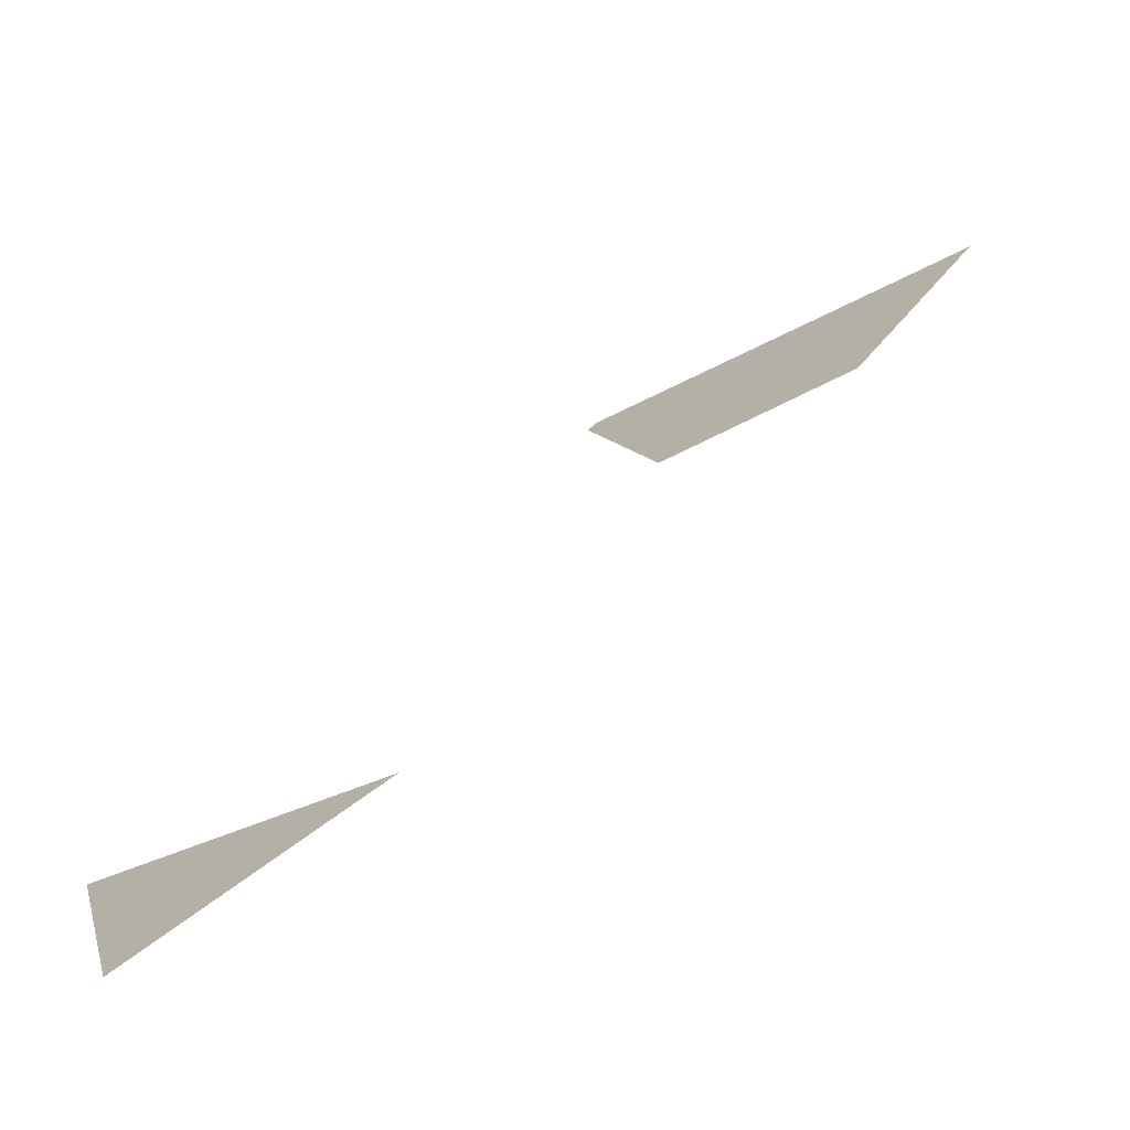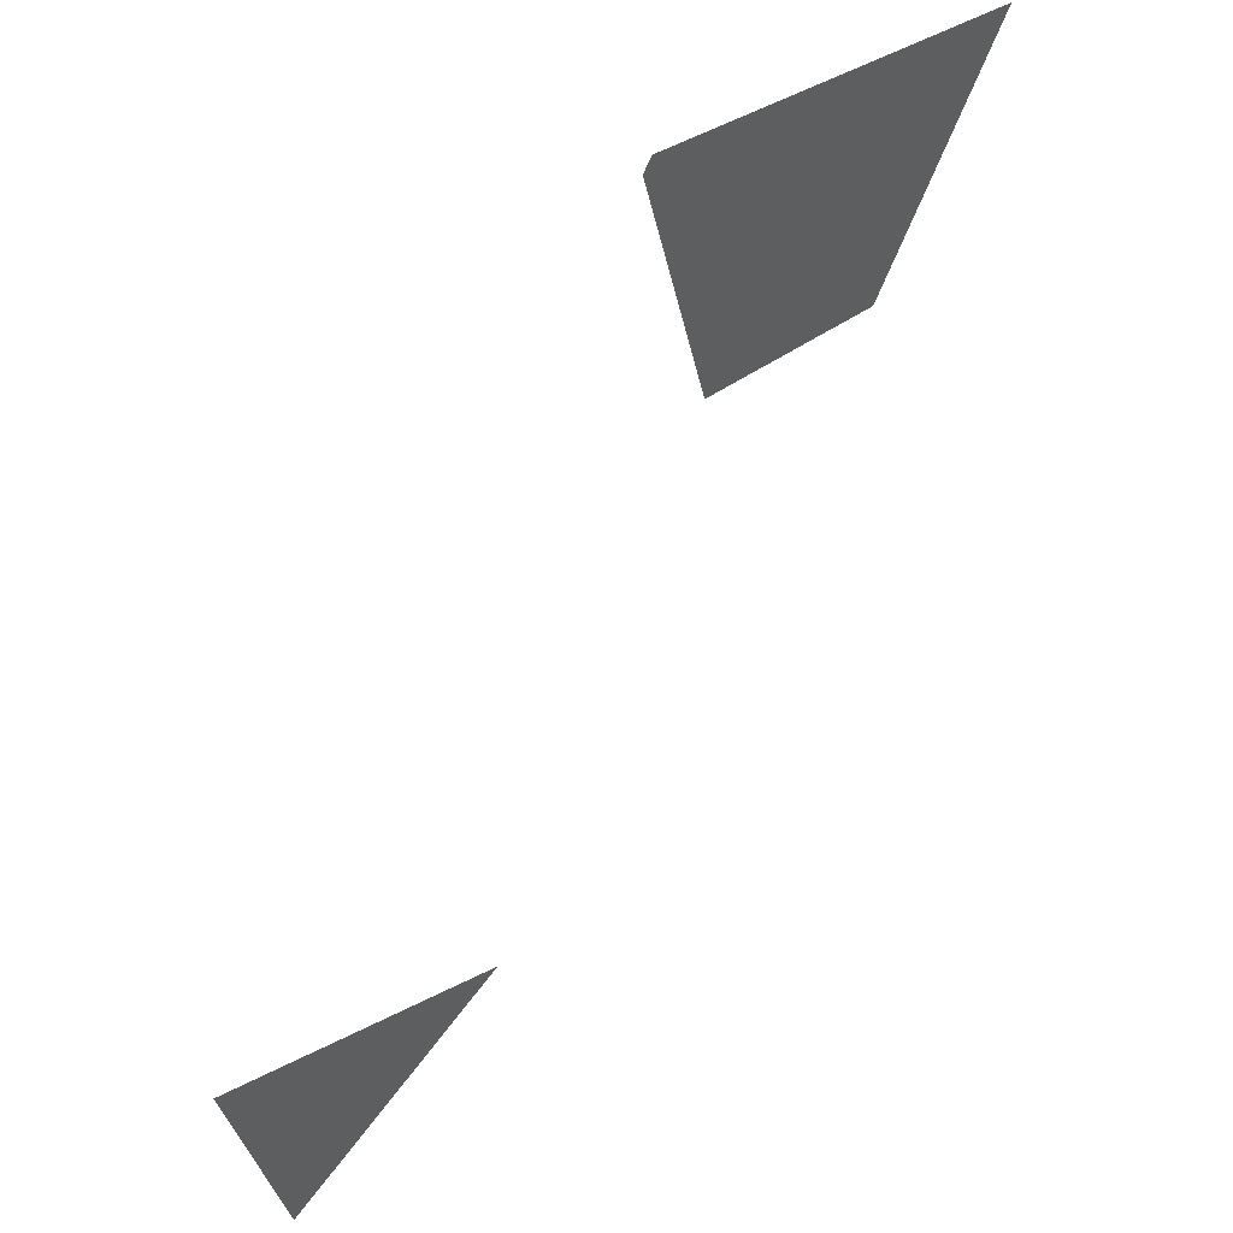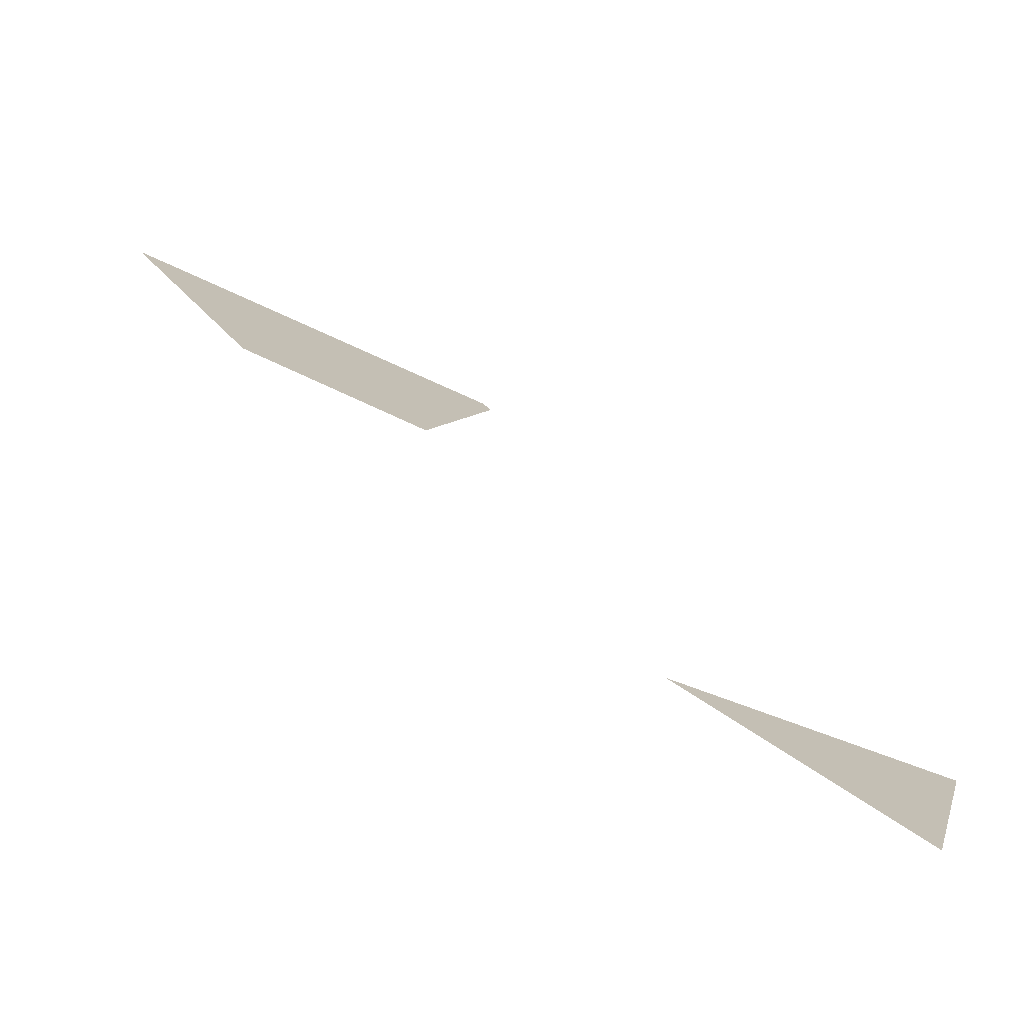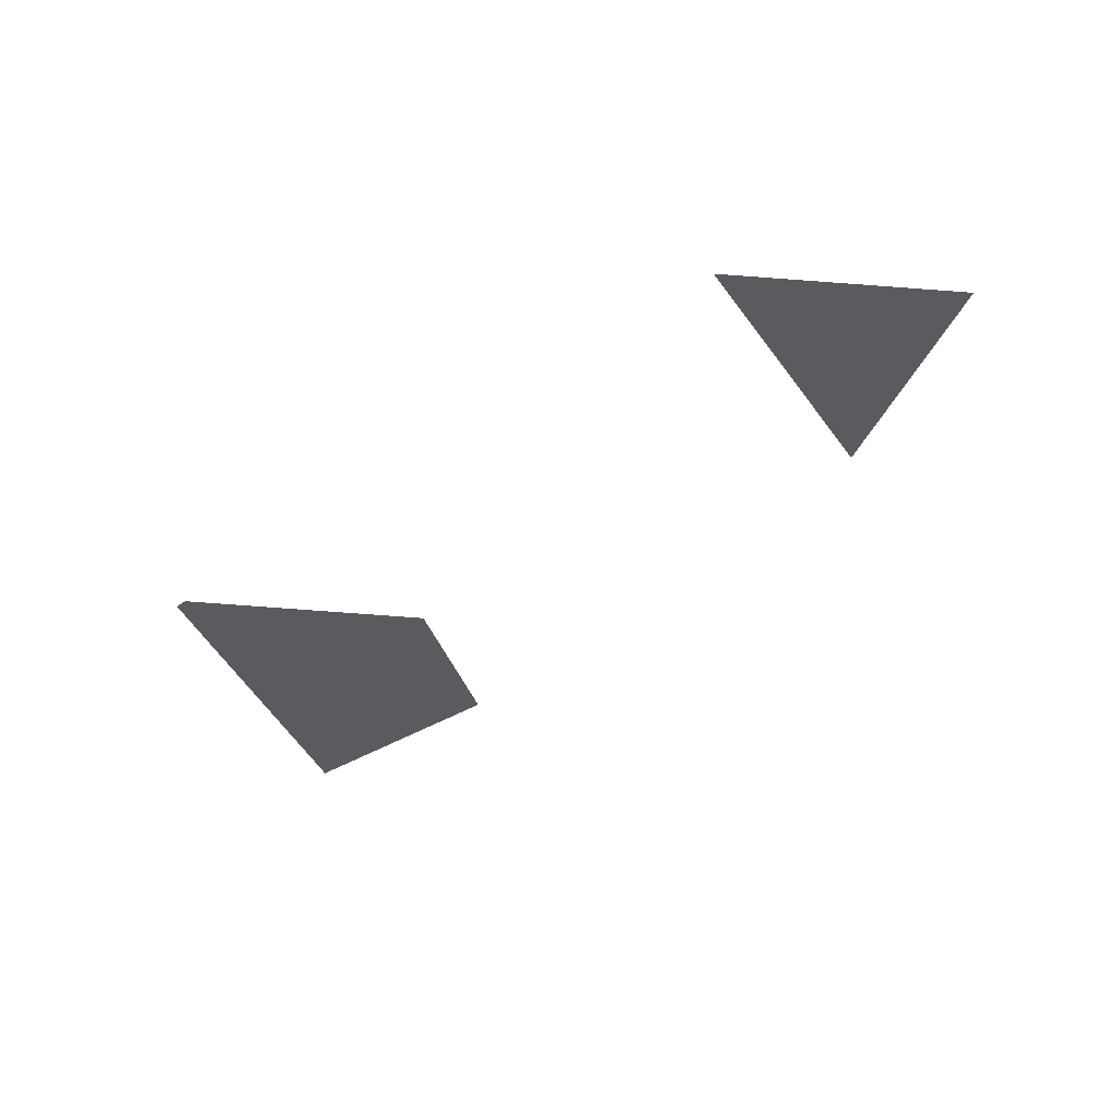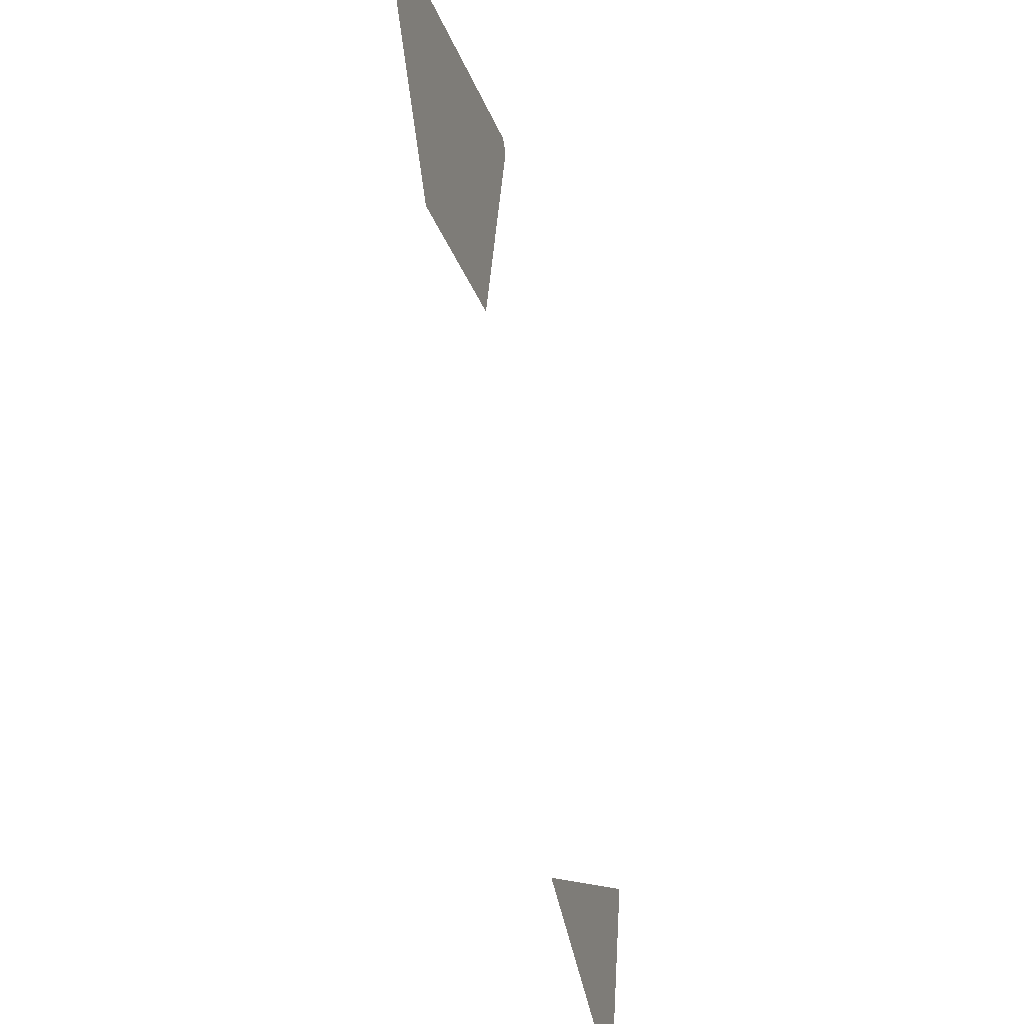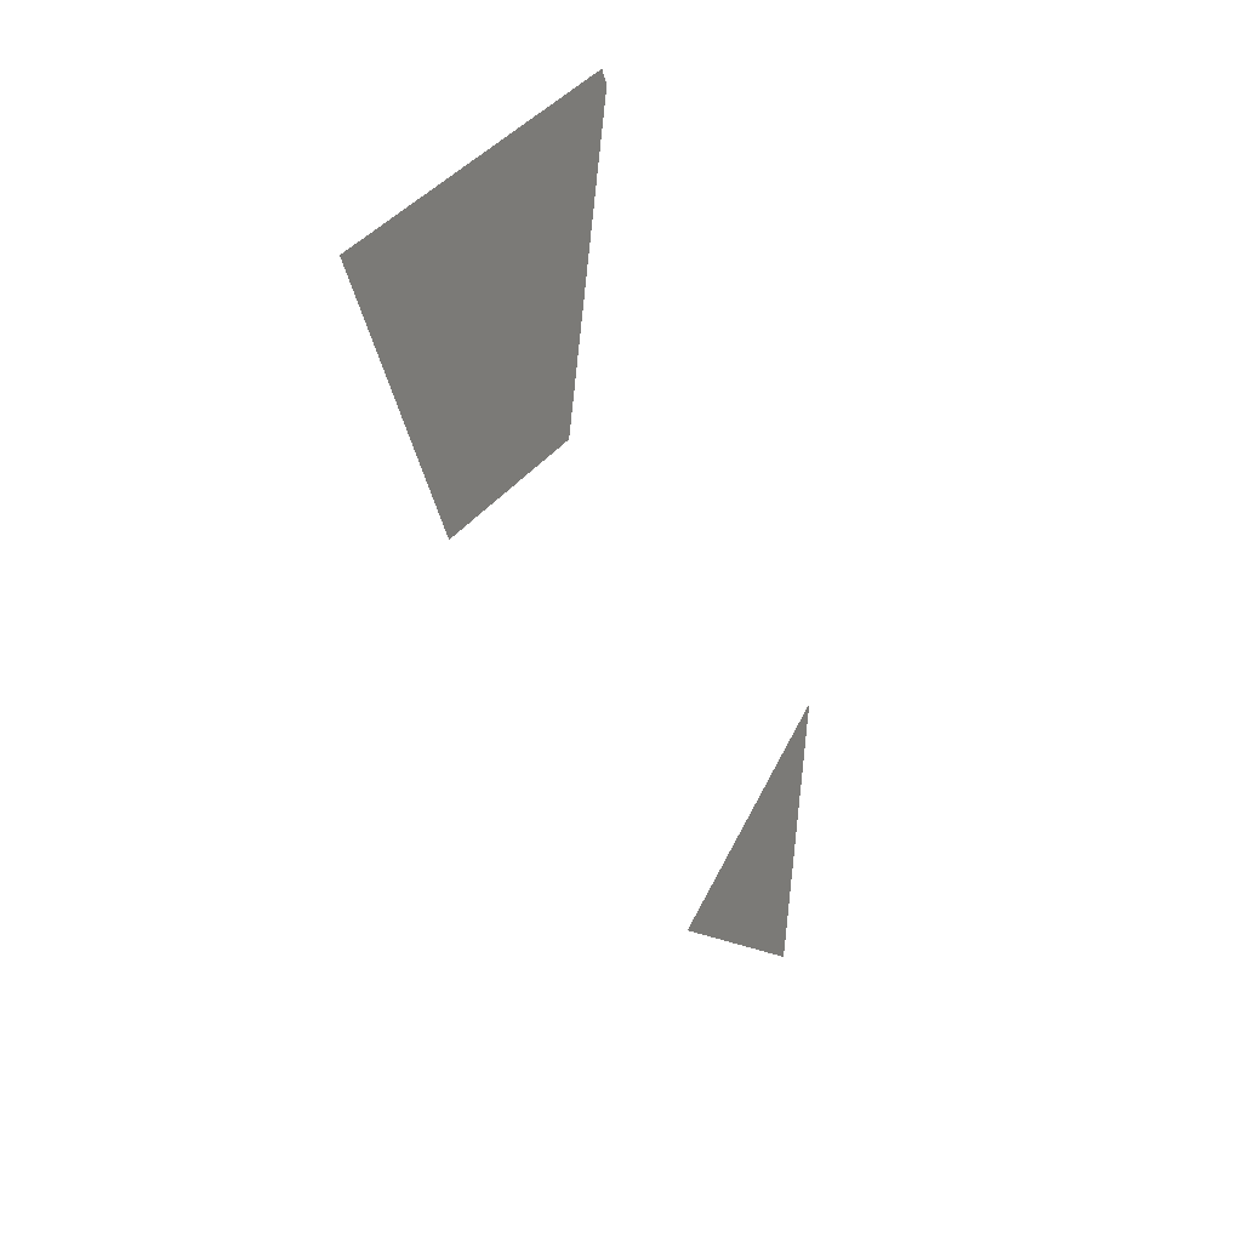
<metadata>
{"format":"obj","ext":"obj","renderer":"f3d","projection":"perspective","resolution":1024,"background":"white","views":[{"elev":-72.9,"azim":28.4,"up":"+Y"},{"elev":45.7,"azim":-46.0,"up":"+Y"},{"elev":-75.9,"azim":153.6,"up":"+Y"},{"elev":-33.3,"azim":-82.1,"up":"+Z"},{"elev":-32.0,"azim":104.8,"up":"+Y"},{"elev":16.5,"azim":113.3,"up":"+Y"}]}
</metadata>
<code>
v 47.24 74.57 0
v 66.93 70.99 0
v 59.92 60.4 0
v 50.22 61.74 0
v 46.79 73.97 0
g 1
f 1 5 4
f 1 4 3
f 1 3 2
v 24.12 44 0
v 38.59 38.48 0
v 26.96 32.81 0
g 2
f 6 8 7

</code>
